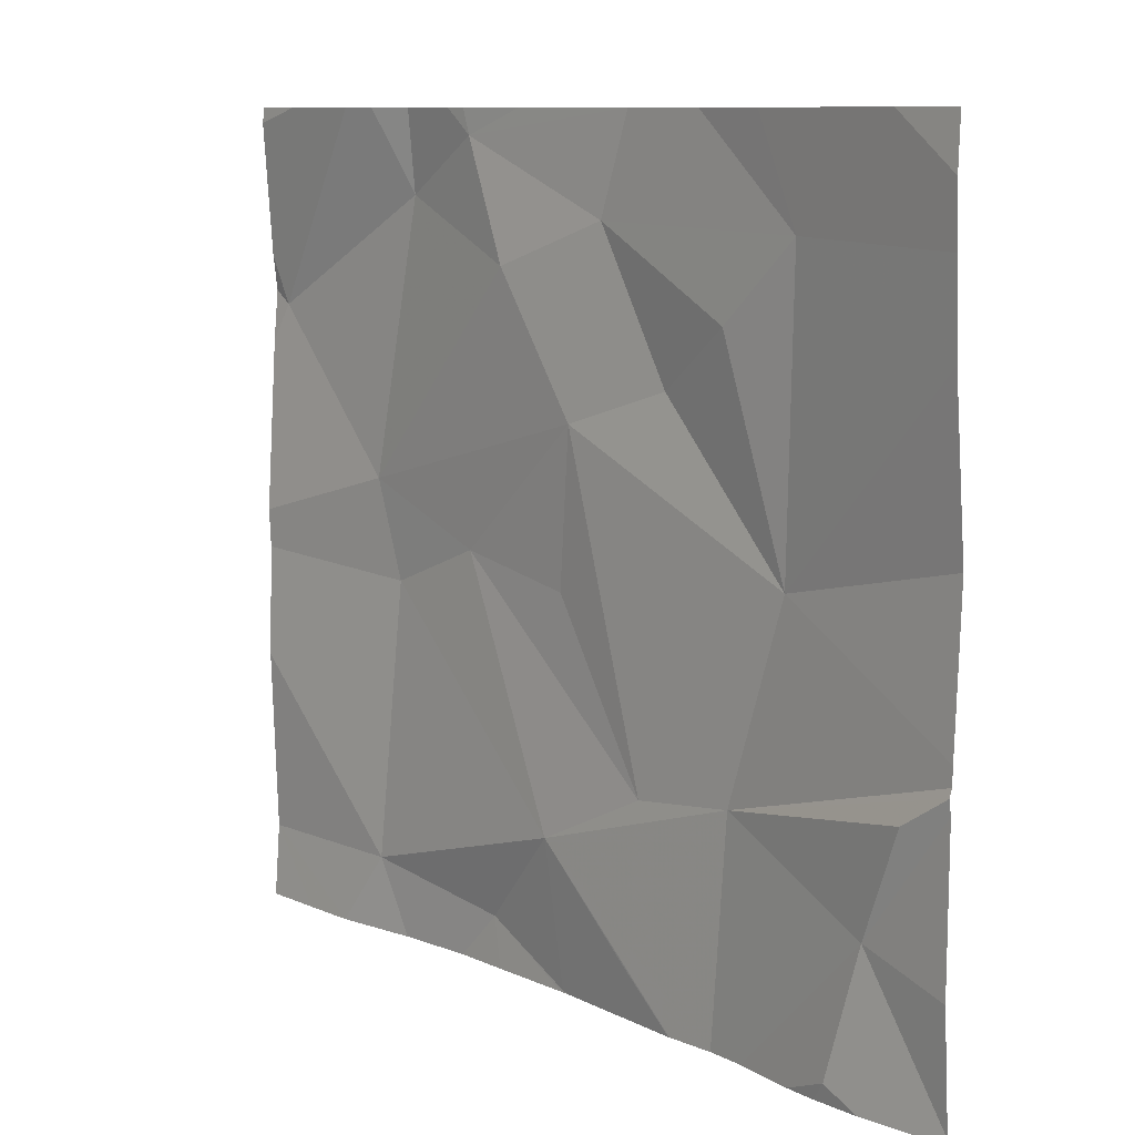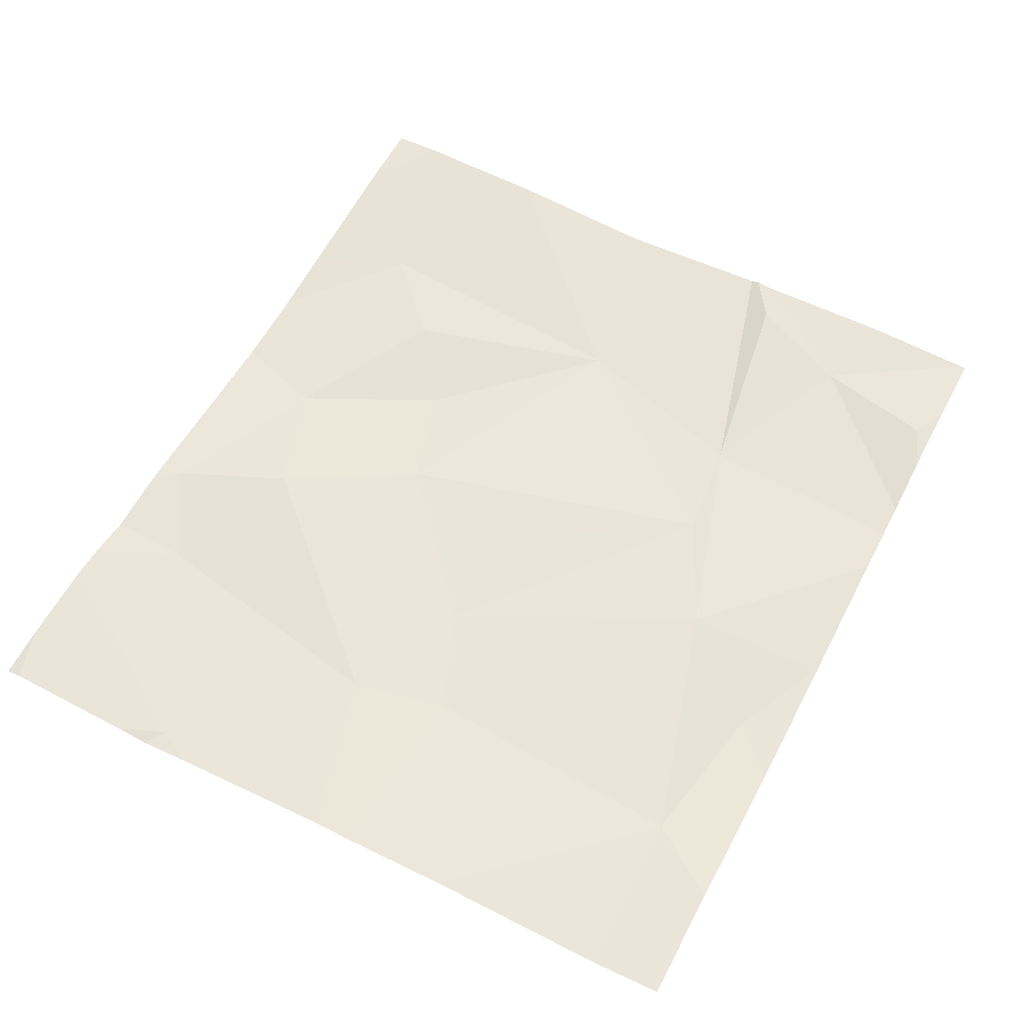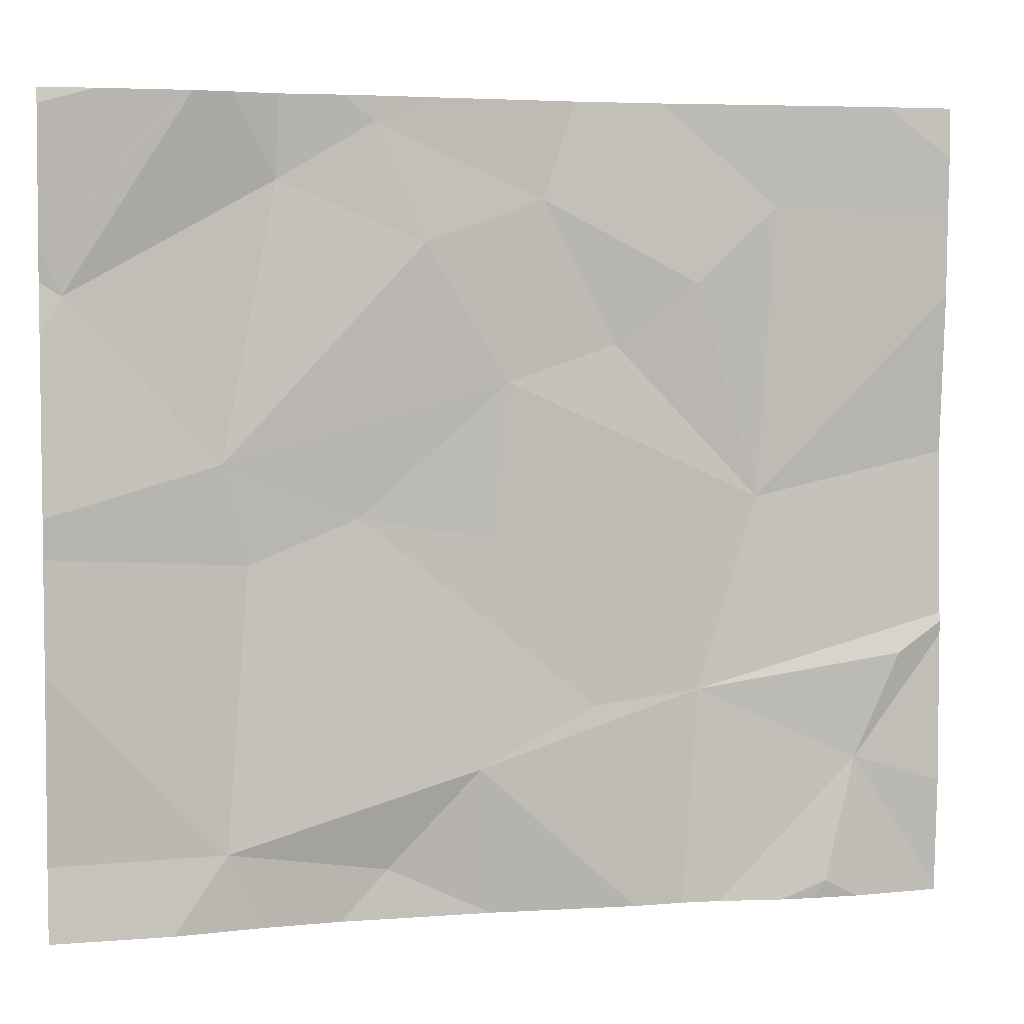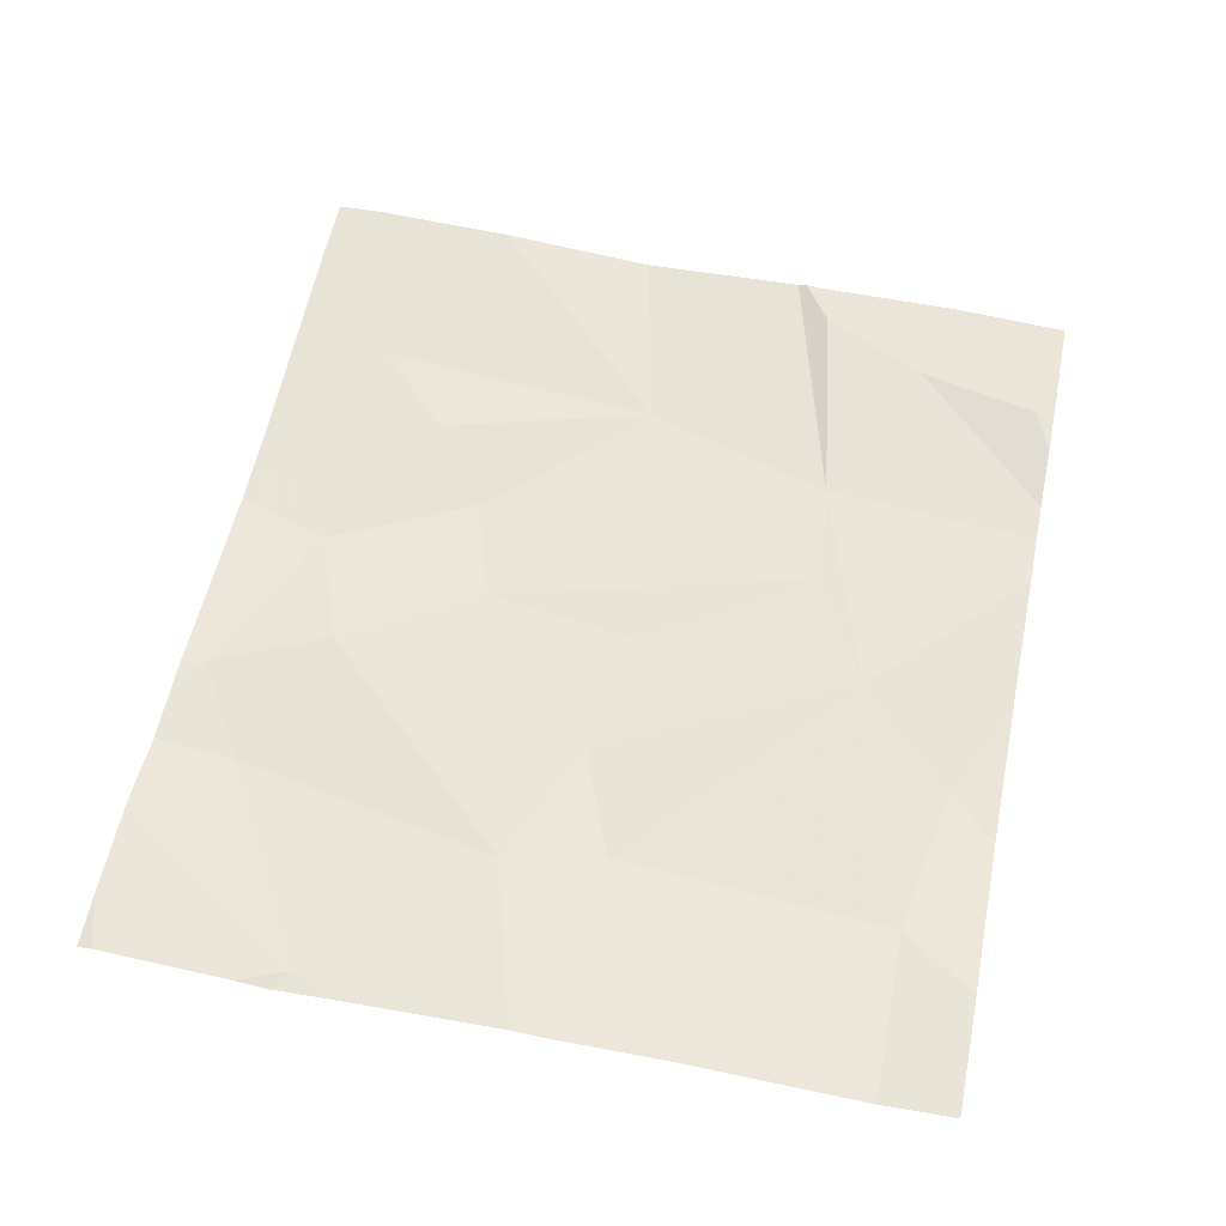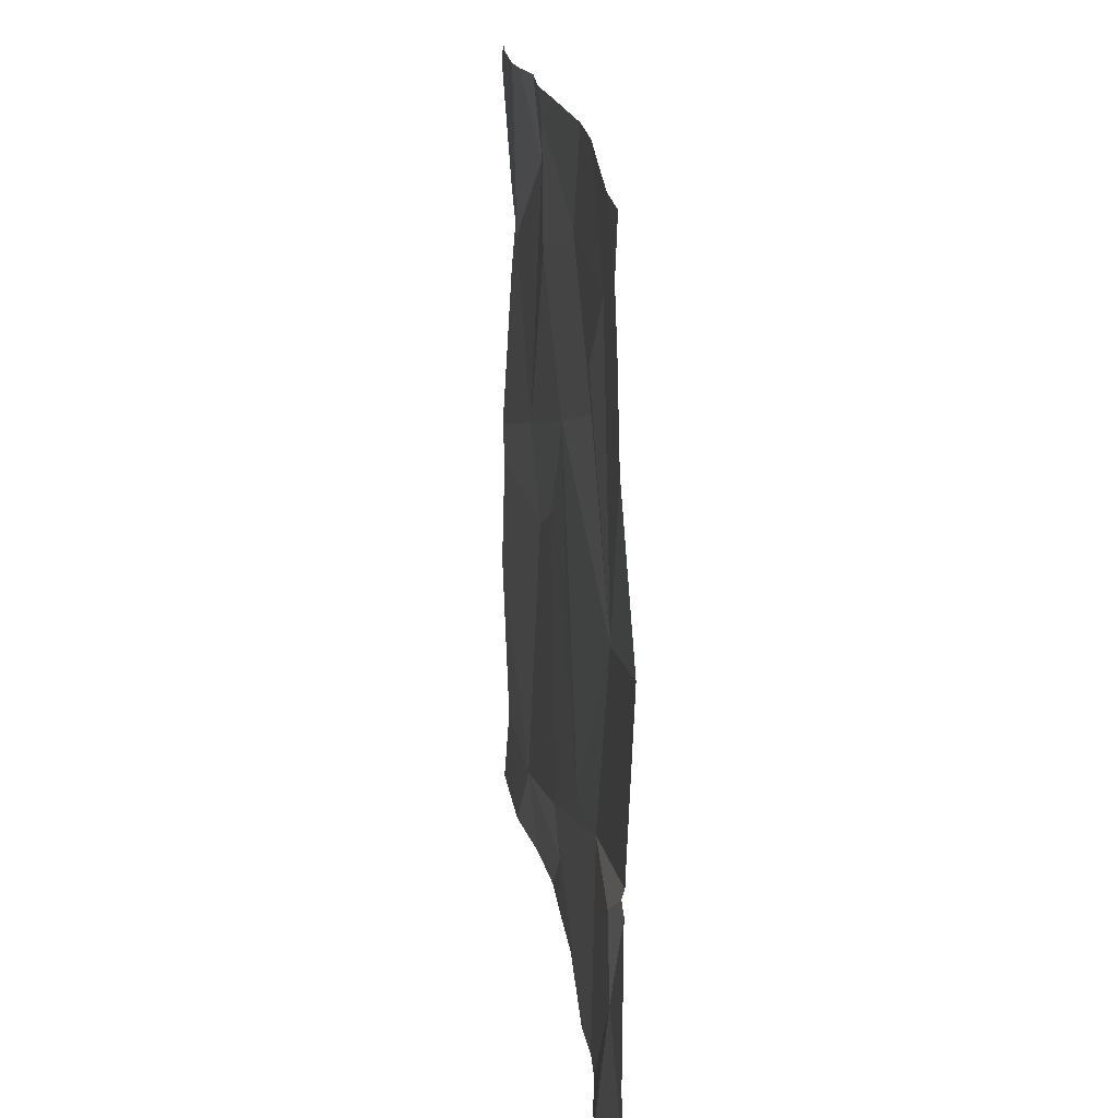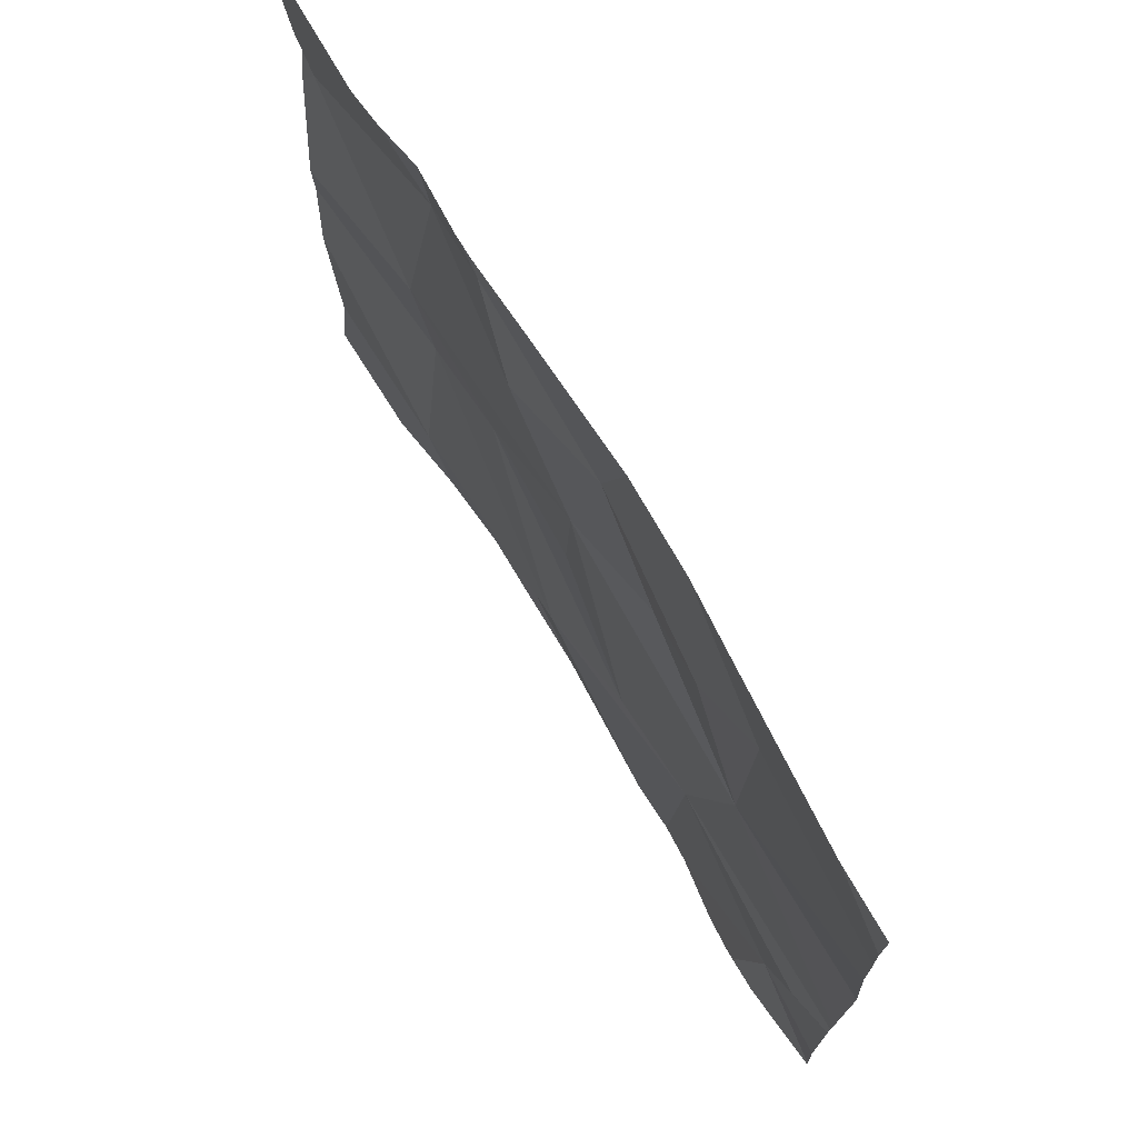
<metadata>
{"format":"obj","ext":"obj","renderer":"f3d","projection":"perspective","resolution":1024,"background":"white","views":[{"elev":9.8,"azim":50.1,"up":"+Y"},{"elev":58.1,"azim":-62.6,"up":"+Z"},{"elev":4.2,"azim":-13.1,"up":"+Y"},{"elev":58.3,"azim":-78.3,"up":"+Z"},{"elev":18.3,"azim":84.3,"up":"+Y"},{"elev":73.0,"azim":60.0,"up":"+Y"}]}
</metadata>
<code>
v -88.13 273.9 490.7
v -88.02 274.1 490.7
v -88.33 274 490.7
v -88.25 274.2 490.7
v -88.02 274.4 490.7
v -88.02 274.5 490.7
v -88.02 274.3 490.7
v -88.02 274.1 490.7
v -88.02 274.1 490.7
v -88.02 274.6 490.7
v -88.23 274.6 490.7
v -88.83 274.7 490.7
v -88.17 273.7 490.7
v -88.75 274.7 490.7
v -88.02 273.7 490.7
v -88.08 274 490.7
v -88.18 273.7 490.7
v -88.3 273.7 490.7
v -88.56 274.3 490.7
v -88.52 274.6 490.7
v -88.43 274.4 490.7
v -88.7 273.8 490.7
v -88.6 273.9 490.7
v -88.58 273.7 490.7
v -88.15 274.7 490.7
v -88.89 273.8 490.7
v -88.1 274.7 490.7
v -88.22 273.7 490.7
v -88.47 273.8 490.7
v -88.29 274.7 490.7
v -88.33 274.5 490.7
v -88.83 274.6 490.7
v -89.07 274.4 490.7
v -88.72 274.6 490.7
v -88.34 273.7 490.7
v -88.89 274.3 490.7
v -88.45 274 490.7
v -88.87 274.1 490.7
v -88.58 274.2 490.7
v -88.74 274.2 490.7
v -88.66 274.5 490.7
v -88.37 274.7 490.7
v -88.02 274 490.7
v -88.02 273.9 490.7
v -89.1 274.5 490.7
v -89.1 274.5 490.7
v -89.1 274.2 490.7
v -89.1 274.2 490.7
v -89.1 273.8 490.7
v -88.02 274.7 490.7
v -89.1 274.7 490.7
v -89.1 274.4 490.7
v -89.1 274 490.7
v -88.05 273.7 490.7
v -88.13 273.7 490.7
v -88.57 273.7 490.7
v -88.4 273.7 490.7
v -88.4 273.7 490.7
v -88.59 273.7 490.7
v -88.85 273.7 490.7
v -88.76 273.7 490.7
v -88.69 273.7 490.7
v -88.95 273.7 490.7
v -88.02 273.7 490.7
v -89.02 273.7 490.7
v -89.1 273.7 490.7
v -88.48 274.7 490.7
v -88.88 274.7 490.7
v -89.03 274.7 490.7
v -88.73 274.7 490.7
v -88.64 274.7 490.7
v -88.92 274.7 490.7
v -88.94 274.7 490.7
v -89.1 274.7 490.7
f 2 16 1
f 43 1 44
f 5 4 7
f 6 11 5
f 7 4 9
f 8 3 2
f 9 4 8
f 6 10 27
f 1 3 35
f 11 6 25
f 13 1 18
f 54 13 55
f 3 16 2
f 4 3 8
f 11 4 5
f 3 1 16
f 2 1 43
f 29 24 56
f 12 34 14
f 20 11 42
f 55 13 17
f 35 23 58
f 23 26 22
f 4 21 19
f 19 39 37
f 38 36 47
f 41 19 20
f 19 21 20
f 23 22 24
f 22 26 60
f 59 22 62
f 63 49 65
f 24 29 23
f 70 34 71
f 23 29 57
f 4 11 31
f 11 20 31
f 69 45 73
f 4 31 21
f 31 20 21
f 19 36 40
f 41 34 32
f 69 51 45
f 47 33 52
f 4 37 3
f 3 37 23
f 23 40 38
f 38 26 23
f 26 38 48
f 37 39 40
f 36 38 40
f 33 32 68
f 4 19 37
f 23 37 40
f 32 36 41
f 34 20 67
f 19 41 36
f 34 41 20
f 19 40 39
f 36 32 33
f 44 1 15
f 15 1 54
f 68 32 12
f 54 1 13
f 45 33 72
f 46 33 45
f 17 13 28
f 47 36 33
f 48 38 47
f 67 20 42
f 28 13 18
f 49 26 53
f 42 11 30
f 18 1 35
f 52 33 46
f 35 3 23
f 53 26 48
f 14 34 70
f 56 24 59
f 57 29 56
f 12 32 34
f 58 23 57
f 59 24 22
f 30 11 25
f 60 26 63
f 61 22 60
f 25 6 27
f 62 22 61
f 63 26 49
f 64 15 54
f 27 10 50
f 65 49 66
f 71 34 67
f 72 33 68
f 73 45 72
f 74 51 69

</code>
